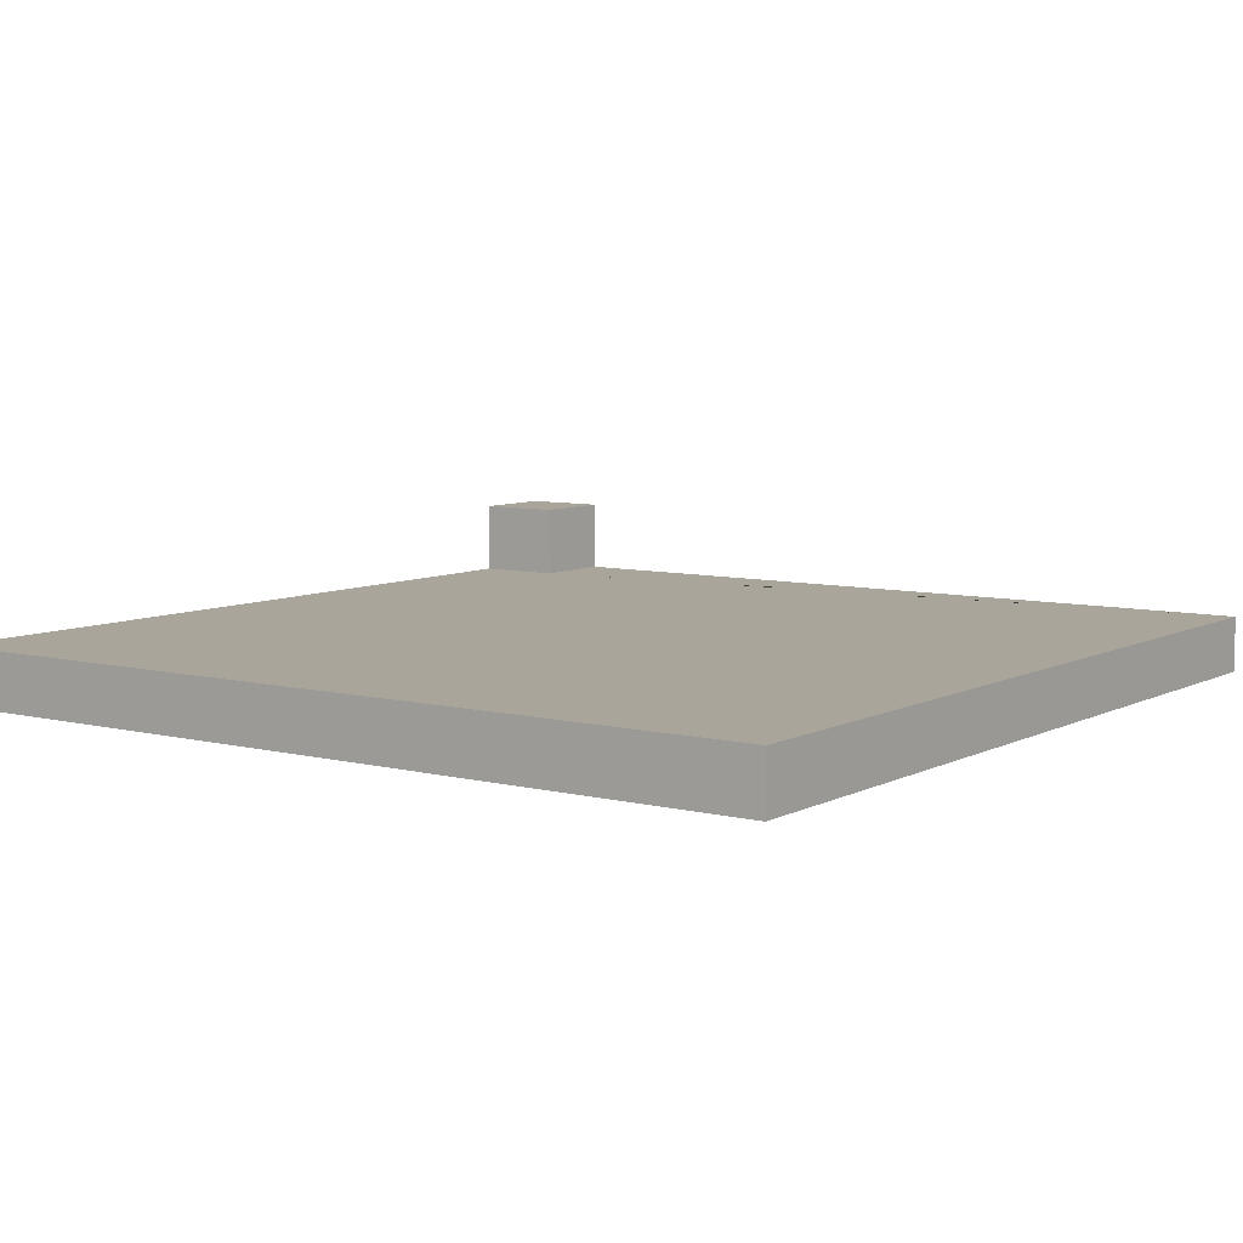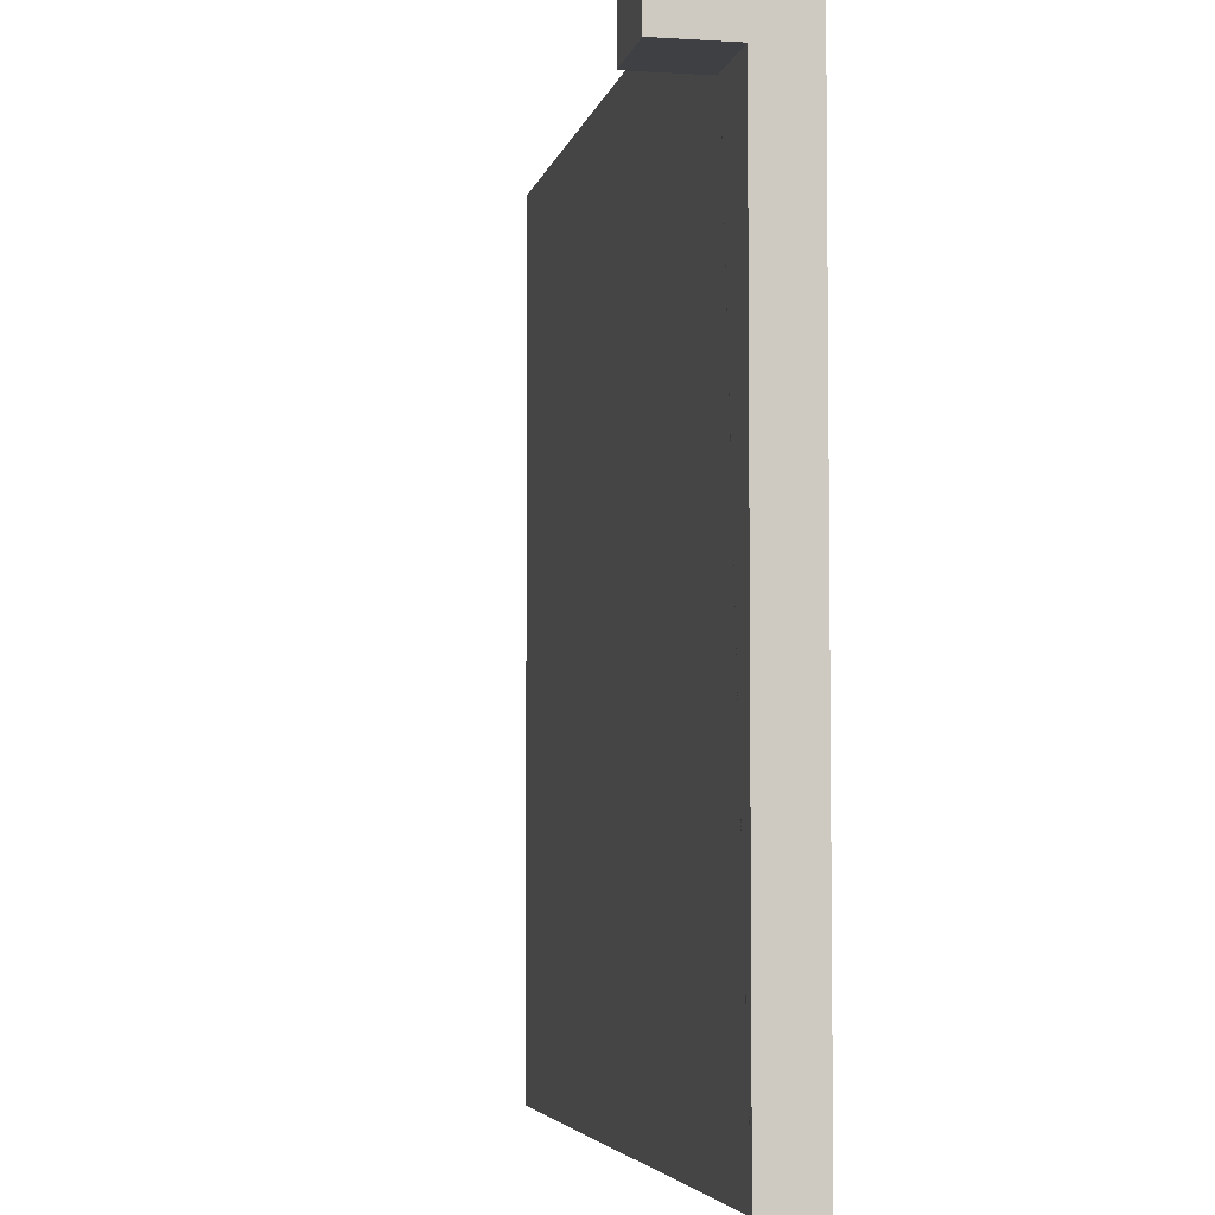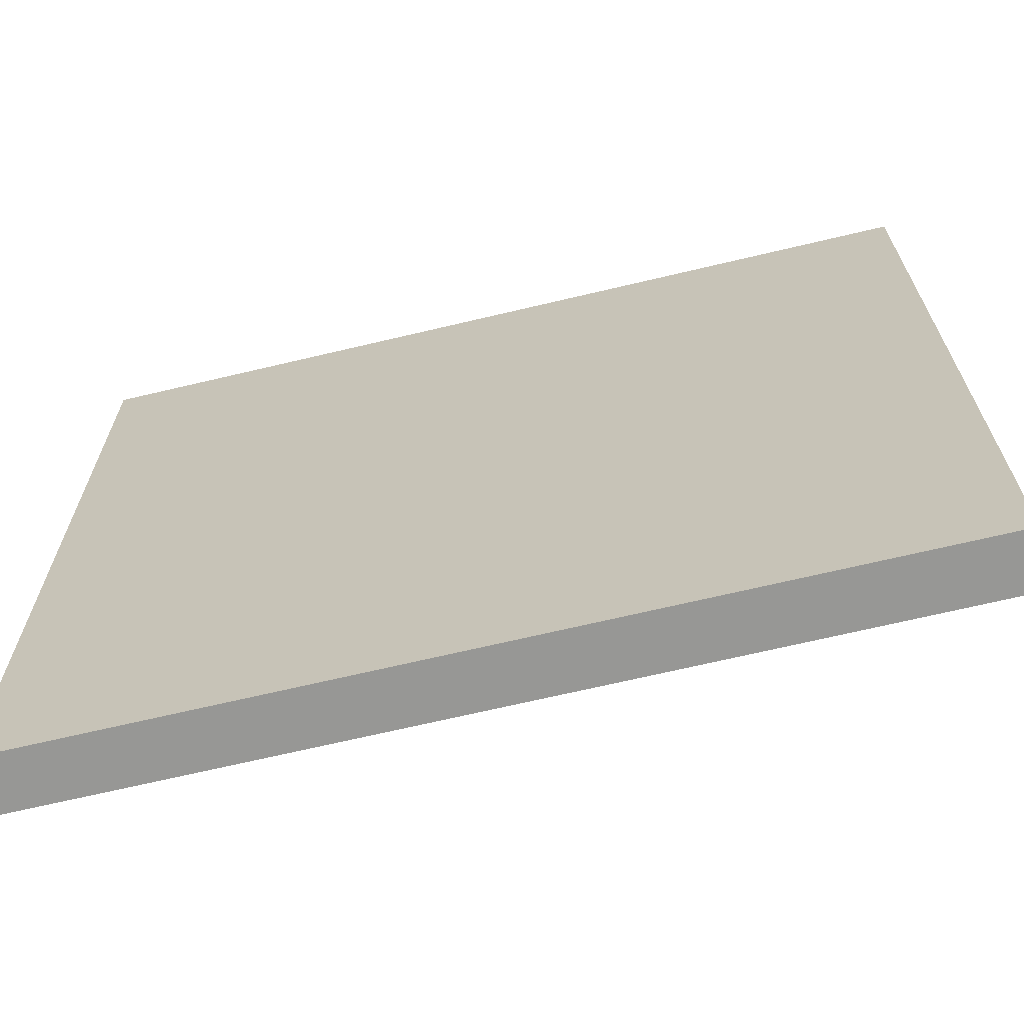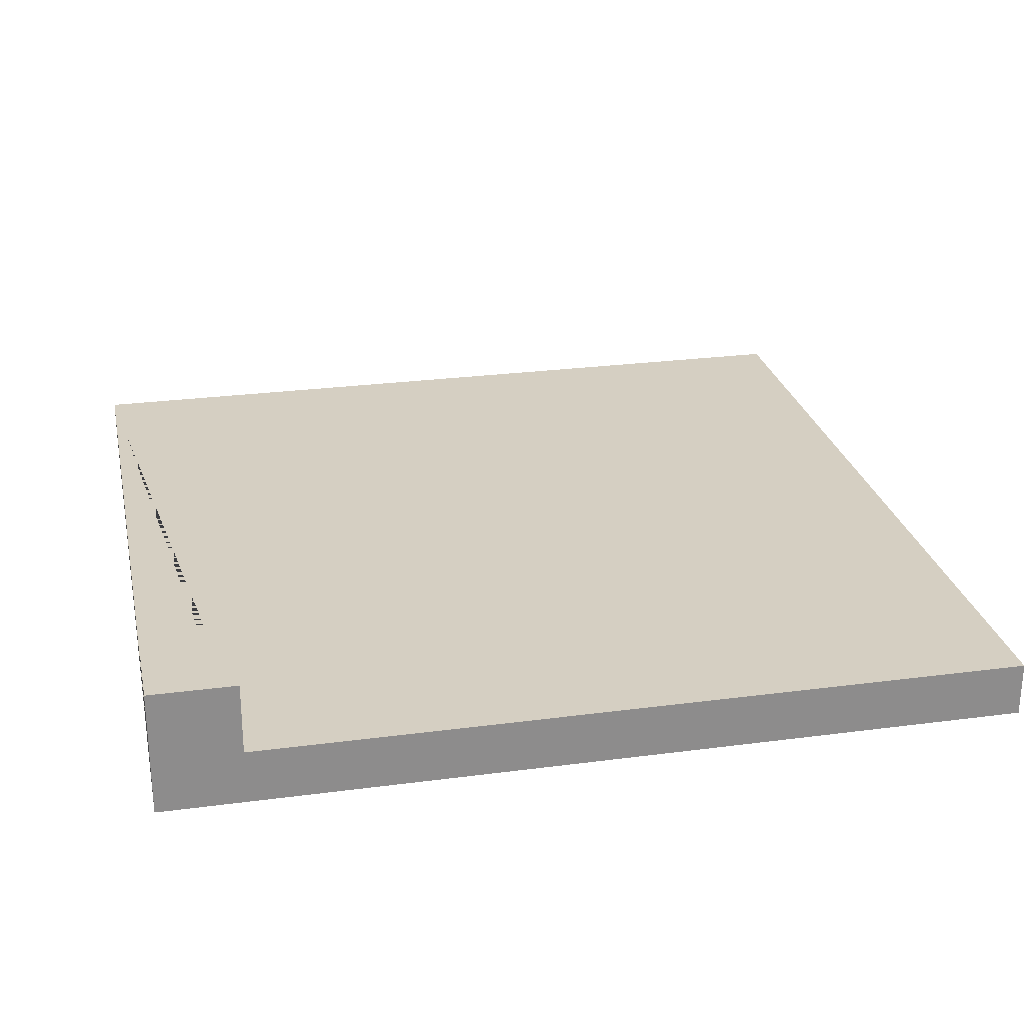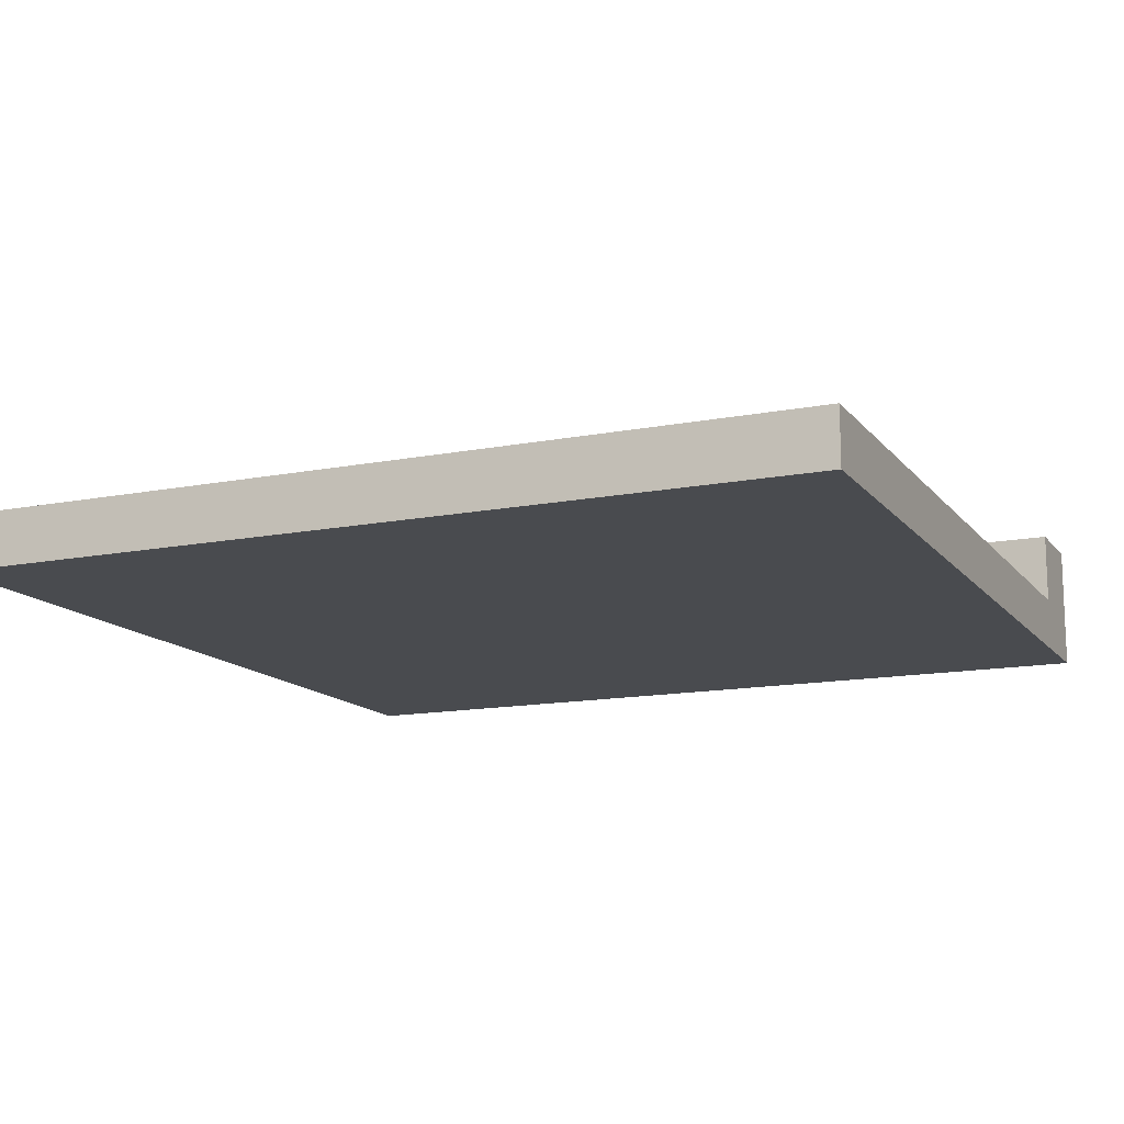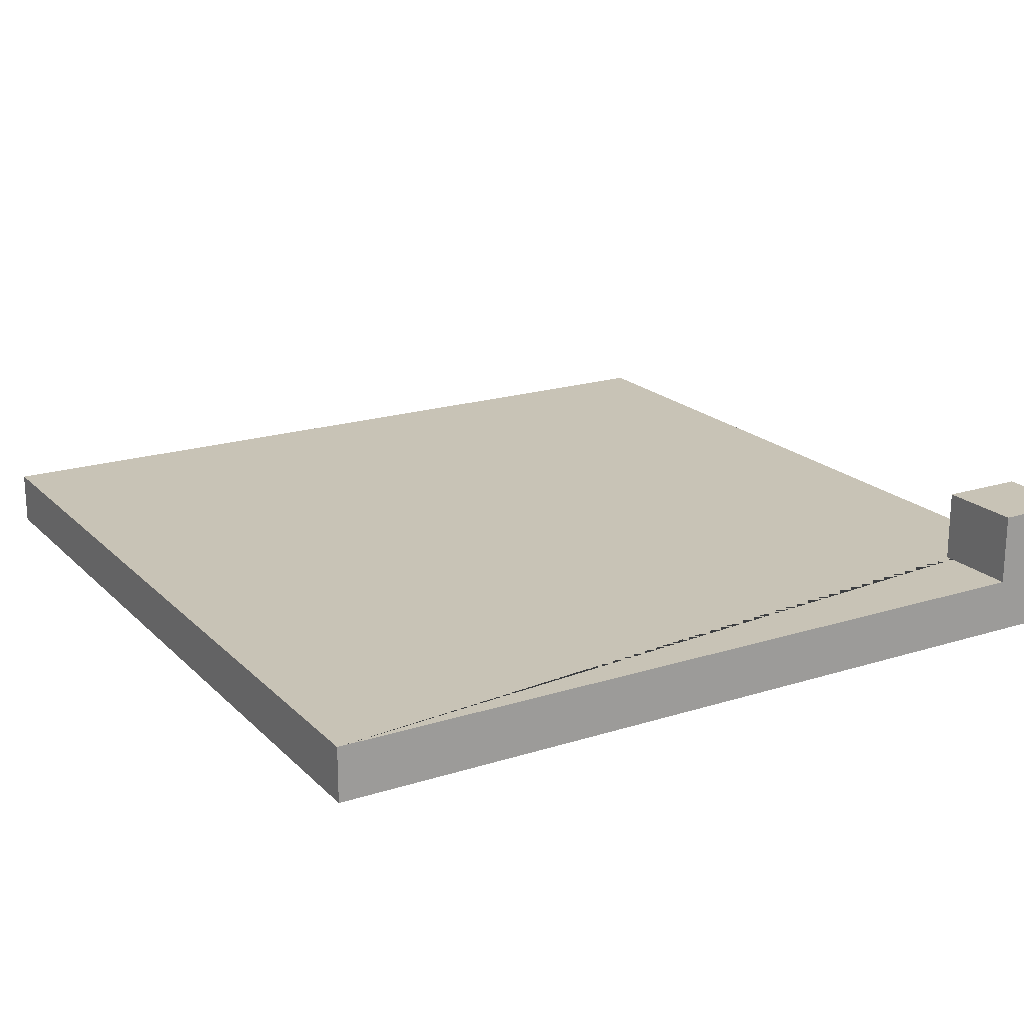
<metadata>
{"format":"obj","ext":"obj","renderer":"f3d","projection":"perspective","resolution":1024,"background":"white","views":[{"elev":7.5,"azim":125.4,"up":"+Y"},{"elev":-4.7,"azim":-101.4,"up":"+Z"},{"elev":-68.1,"azim":13.4,"up":"+Z"},{"elev":25.9,"azim":-11.9,"up":"+Y"},{"elev":-13.7,"azim":-156.2,"up":"+Y"},{"elev":19.5,"azim":-120.5,"up":"+Y"}]}
</metadata>
<code>
g Mesh1 Inner_corner Model
v 1.733e-14 0 -3
v 3 0 -3
v 3 0 -0
v 0.3 0 -1.743e-14
v 0 0 -2.073e-14
v 5.775e-15 0 -0.3
f 1 2 3 4 5 6
f 6 5 4 3 2 1
v 0 0.44 -0.3
v 1.733e-14 0.19 -0.3
v 0 0.44 -2.073e-14
f 7 8 6 5 9
f 9 5 6 8 7
v 0.3 0.19 -1.671e-14
v 0.3 0.44 -1.671e-14
f 5 4 10 11 9
f 9 11 10 4 5
v 0.3 0.44 -0.3
f 11 12 7 9
f 9 7 12 11
v 0.3 0.19 -0.3
f 12 13 8 7
f 10 13 12 11
f 11 12 13 10
f 7 8 13 12
v 3 0.19 -2.052e-29
v 3 0.19 -3
v 1.733e-14 0.19 -3
f 8 13 10 14 15 16
f 16 15 14 10 13 8
f 1 16 15 2
f 2 15 16 1
f 2 15 14 3
f 3 14 15 2
f 3 14 10 4
f 4 10 14 3
f 1 6 8 16
f 16 8 6 1

</code>
